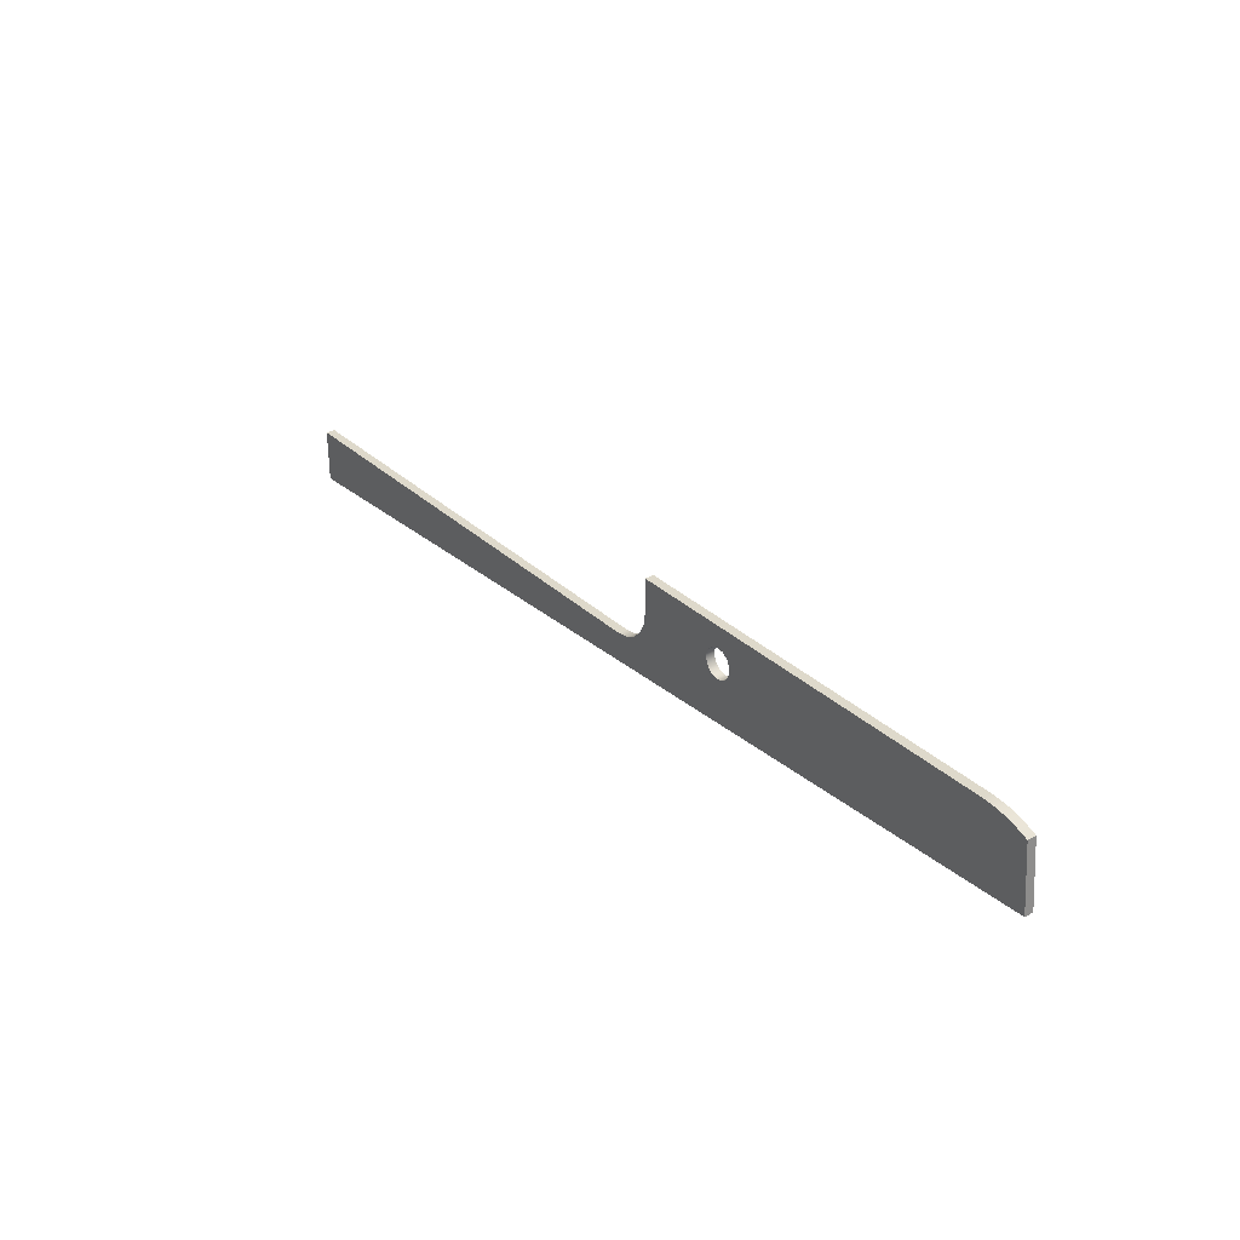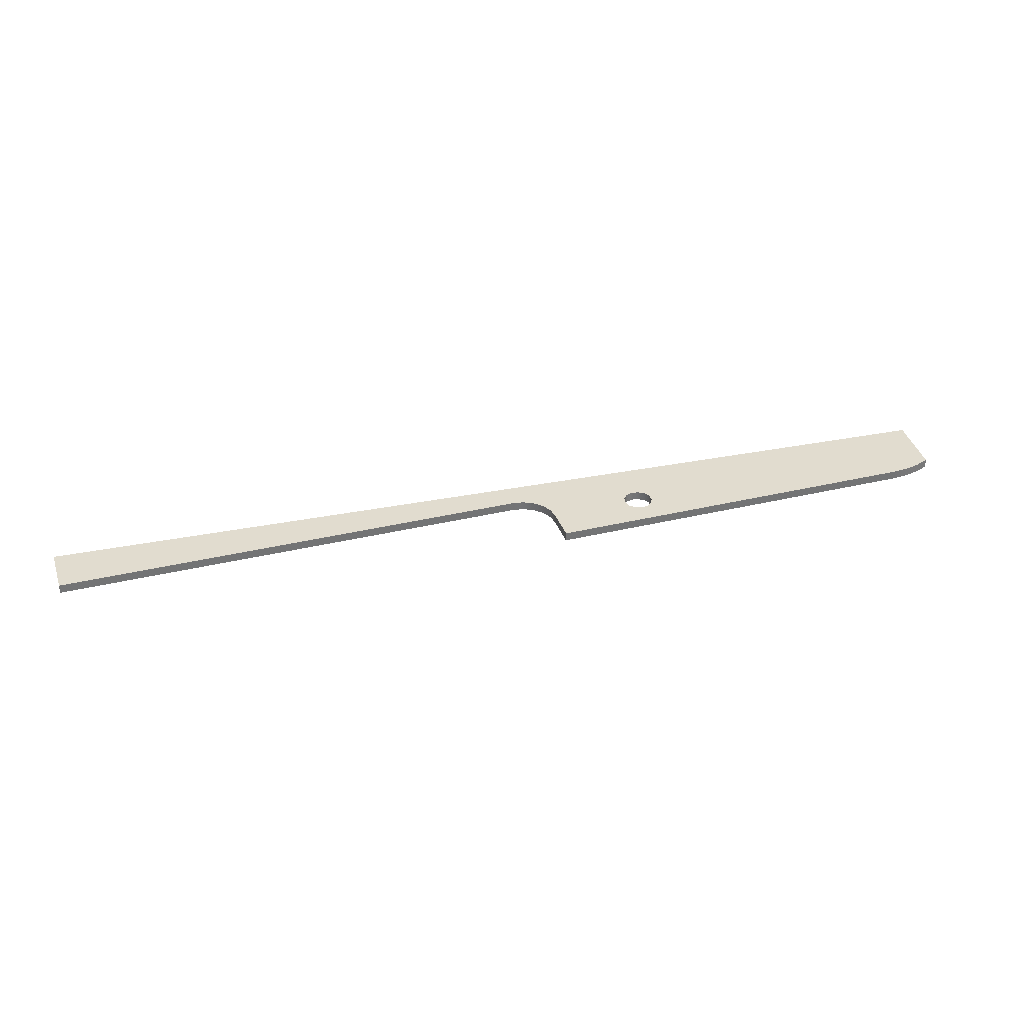
<metadata>
{"format":"obj","ext":"obj","renderer":"f3d","projection":"perspective","resolution":1024,"background":"white","views":[{"elev":31.8,"azim":52.2,"up":"+Z"},{"elev":34.3,"azim":-18.0,"up":"+Y"}]}
</metadata>
<code>
v 0.2 0 3.1
v 4.25 0 3.1
v 4.25 0.075 3.1
v 0.2 0.075 3.1
v 0.2 0 2.66
v 0.2 0 3.1
v 0.2 0.075 3.1
v 0.2 0.075 2.66
v 8.23 0 3.06
v 0.2 0 2.66
v 0.2 0.075 2.66
v 8.23 0.075 3.06
v 4.25 0 3.1
v 4.343 0 3.115
v 4.426 0 3.157
v 4.493 0 3.224
v 4.535 0 3.307
v 4.55 0 3.4
v 4.55 0.075 3.4
v 4.535 0.075 3.307
v 4.493 0.075 3.224
v 4.426 0.075 3.157
v 4.343 0.075 3.115
v 4.25 0.075 3.1
v 4.55 0 3.4
v 4.55 0 3.7
v 4.55 0.075 3.7
v 4.55 0.075 3.4
v 4.55 0 3.7
v 7.8 0 3.7
v 7.8 0.075 3.7
v 4.55 0.075 3.7
v 5.225 0 3.4
v 5.239 0 3.458
v 5.279 0 3.503
v 5.335 0 3.524
v 5.394 0 3.517
v 5.444 0 3.483
v 5.471 0 3.43
v 5.471 0 3.37
v 5.444 0 3.317
v 5.394 0 3.283
v 5.335 0 3.276
v 5.279 0 3.297
v 5.239 0 3.342
v 0.2 0 3.1
v 0.2 0 2.66
v 8.23 0 3.06
v 8.18 0 3.61
v 8.058 0 3.66
v 7.931 0 3.69
v 7.8 0 3.7
v 4.55 0 3.7
v 4.55 0 3.4
v 4.535 0 3.307
v 4.493 0 3.224
v 4.426 0 3.157
v 4.343 0 3.115
v 4.25 0 3.1
v 8.18 0 3.61
v 8.23 0 3.06
v 8.23 0.075 3.06
v 8.18 0.075 3.61
v 7.8 0 3.7
v 7.931 0 3.69
v 8.058 0 3.66
v 8.18 0 3.61
v 8.18 0.075 3.61
v 8.058 0.075 3.66
v 7.931 0.075 3.69
v 7.8 0.075 3.7
v 5.225 0.075 3.4
v 5.239 0.075 3.458
v 5.279 0.075 3.503
v 5.335 0.075 3.524
v 5.394 0.075 3.517
v 5.444 0.075 3.483
v 5.471 0.075 3.43
v 5.471 0.075 3.37
v 5.444 0.075 3.317
v 5.394 0.075 3.283
v 5.335 0.075 3.276
v 5.279 0.075 3.297
v 5.239 0.075 3.342
v 5.225 0 3.4
v 5.239 0 3.342
v 5.279 0 3.297
v 5.335 0 3.276
v 5.394 0 3.283
v 5.444 0 3.317
v 5.471 0 3.37
v 5.471 0 3.43
v 5.444 0 3.483
v 5.394 0 3.517
v 5.335 0 3.524
v 5.279 0 3.503
v 5.239 0 3.458
v 5.225 0.075 3.4
v 5.225 0 3.4
v 5.225 0.075 3.4
v 5.239 0.075 3.342
v 5.279 0.075 3.297
v 5.335 0.075 3.276
v 5.394 0.075 3.283
v 5.444 0.075 3.317
v 5.471 0.075 3.37
v 5.471 0.075 3.43
v 5.444 0.075 3.483
v 5.394 0.075 3.517
v 5.335 0.075 3.524
v 5.279 0.075 3.503
v 5.239 0.075 3.458
v 0.2 0.075 2.66
v 0.2 0.075 3.1
v 4.25 0.075 3.1
v 4.343 0.075 3.115
v 4.426 0.075 3.157
v 4.493 0.075 3.224
v 4.535 0.075 3.307
v 4.55 0.075 3.4
v 4.55 0.075 3.7
v 7.8 0.075 3.7
v 7.931 0.075 3.69
v 8.058 0.075 3.66
v 8.18 0.075 3.61
v 8.23 0.075 3.06
f 1 2 4
f 4 2 3
f 5 6 8
f 8 6 7
f 9 10 12
f 12 10 11
f 24 13 23
f 23 13 14
f 23 14 22
f 22 14 15
f 22 15 21
f 21 15 16
f 21 16 20
f 20 16 17
f 20 17 19
f 19 17 18
f 25 26 28
f 28 26 27
f 29 30 32
f 32 30 31
f 45 33 54
f 54 33 34
f 54 34 35
f 54 35 53
f 53 35 36
f 53 36 52
f 52 36 37
f 52 37 38
f 52 38 49
f 49 38 39
f 49 39 40
f 49 40 48
f 48 40 41
f 48 41 42
f 42 43 48
f 48 43 58
f 48 58 59
f 44 56 43
f 43 56 57
f 43 57 58
f 56 44 55
f 55 44 45
f 55 45 54
f 46 47 59
f 59 47 48
f 49 50 52
f 52 50 51
f 60 61 63
f 63 61 62
f 71 64 70
f 70 64 65
f 70 65 69
f 69 65 66
f 69 66 68
f 68 66 67
f 73 97 72
f 72 97 99
f 98 85 84
f 84 85 86
f 84 86 83
f 83 86 87
f 83 87 82
f 82 87 88
f 82 88 81
f 81 88 89
f 81 89 80
f 80 89 90
f 80 90 79
f 79 90 91
f 79 91 78
f 78 91 92
f 78 92 77
f 77 92 93
f 77 93 76
f 76 93 94
f 76 94 75
f 75 94 95
f 75 95 74
f 74 95 96
f 74 96 73
f 73 96 97
f 112 100 120
f 120 100 101
f 120 101 119
f 119 101 102
f 119 102 118
f 118 102 103
f 118 103 117
f 117 103 116
f 116 103 126
f 116 126 115
f 115 126 113
f 115 113 114
f 103 104 126
f 126 104 105
f 126 105 106
f 126 106 125
f 125 106 107
f 125 107 108
f 125 108 122
f 122 108 109
f 122 109 110
f 122 110 121
f 121 110 111
f 121 111 120
f 120 111 112
f 123 124 122
f 122 124 125

</code>
